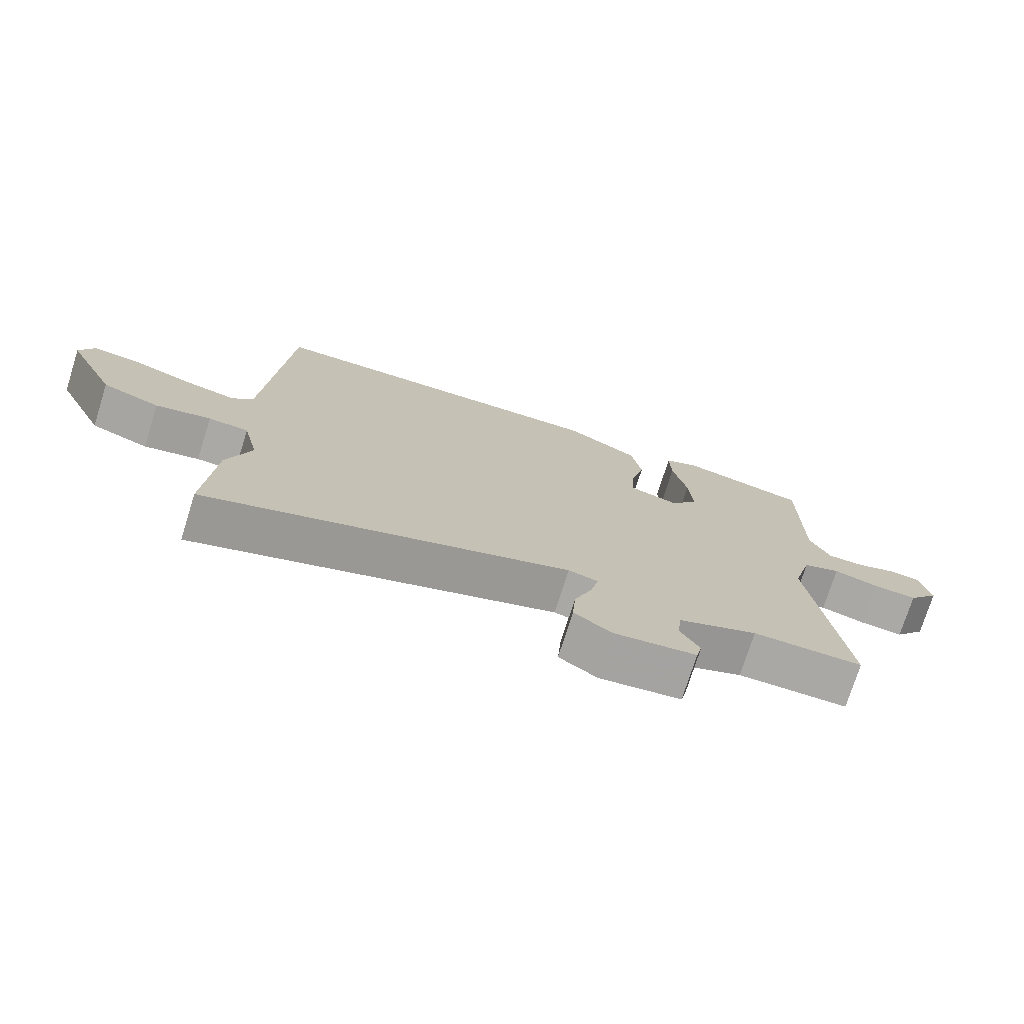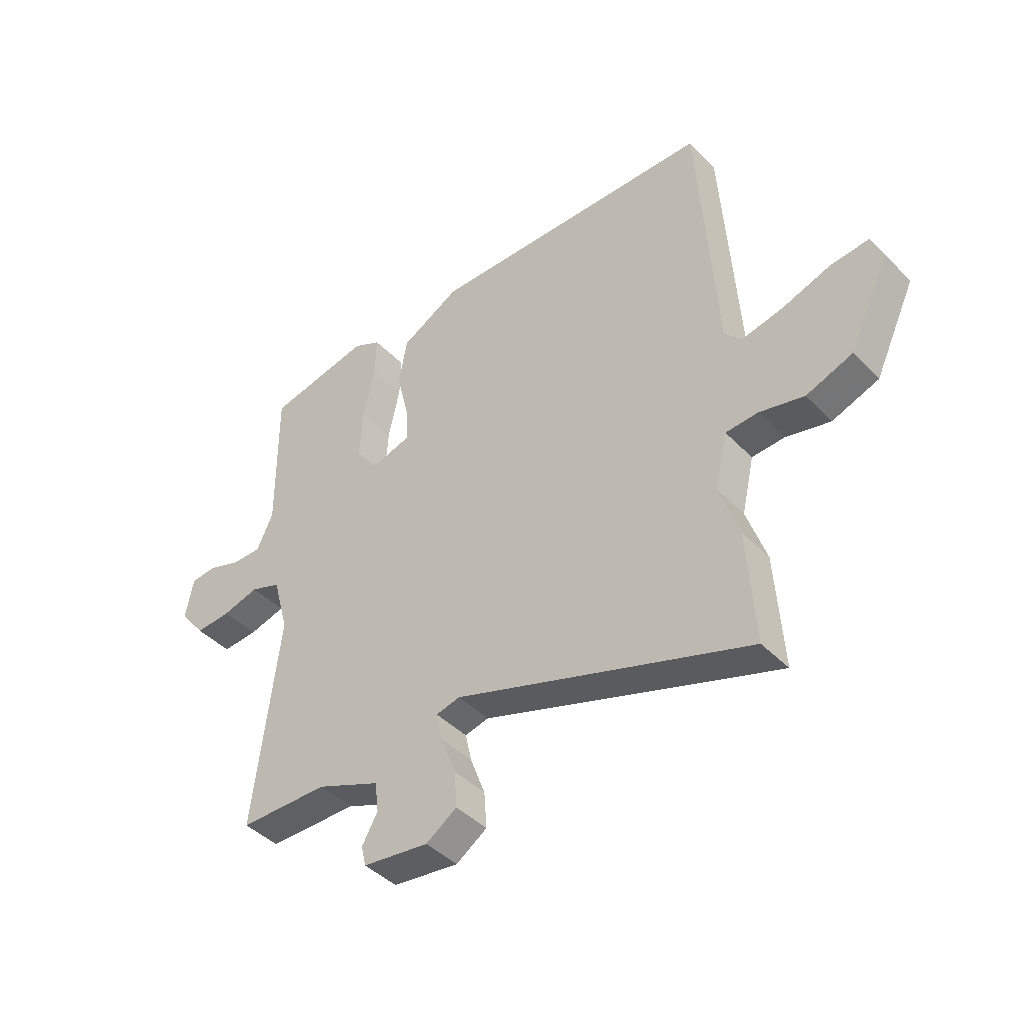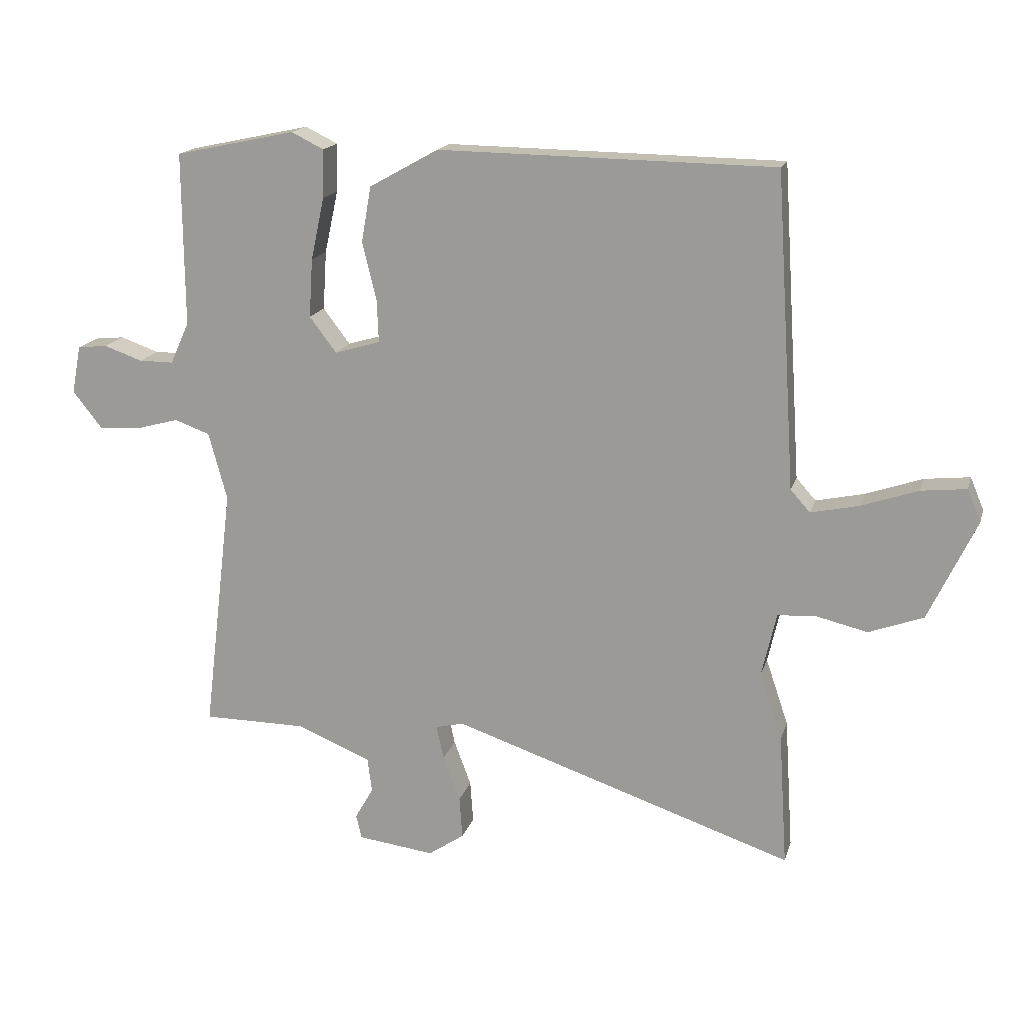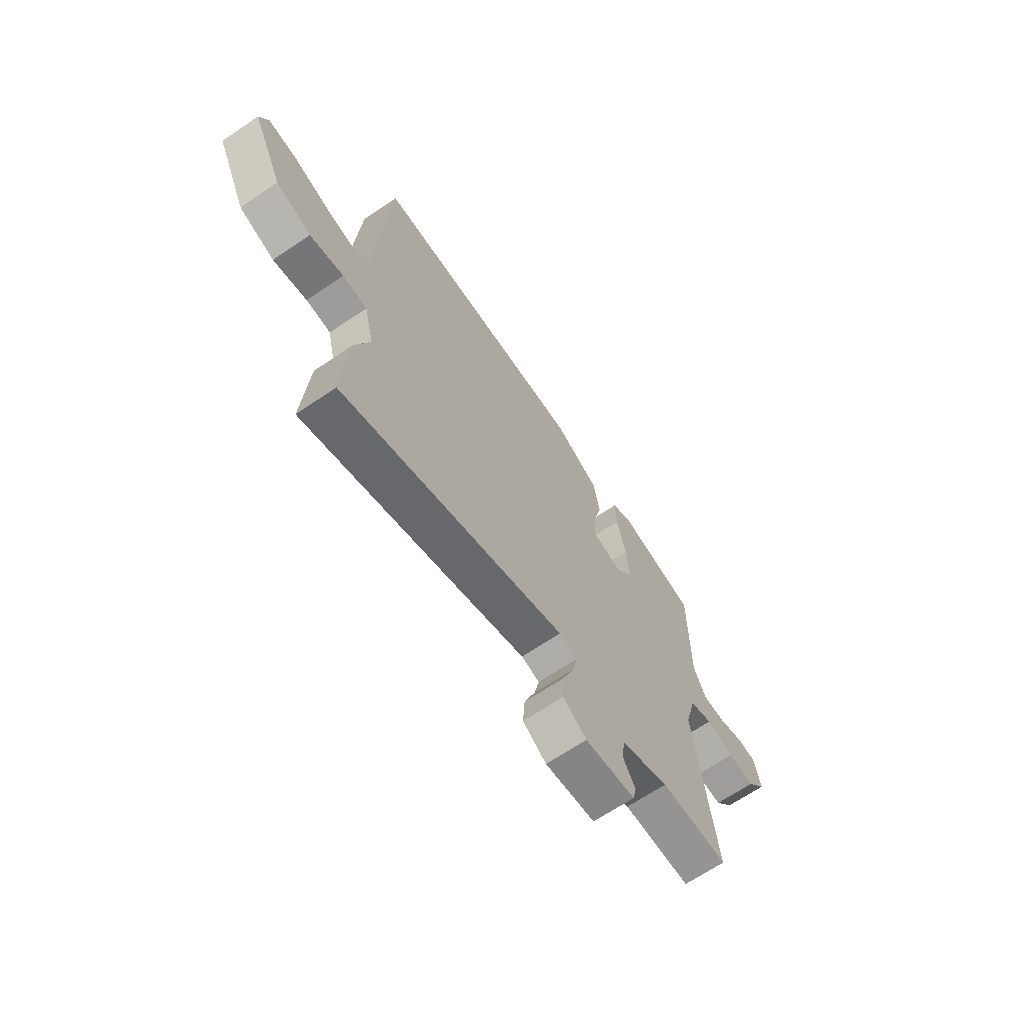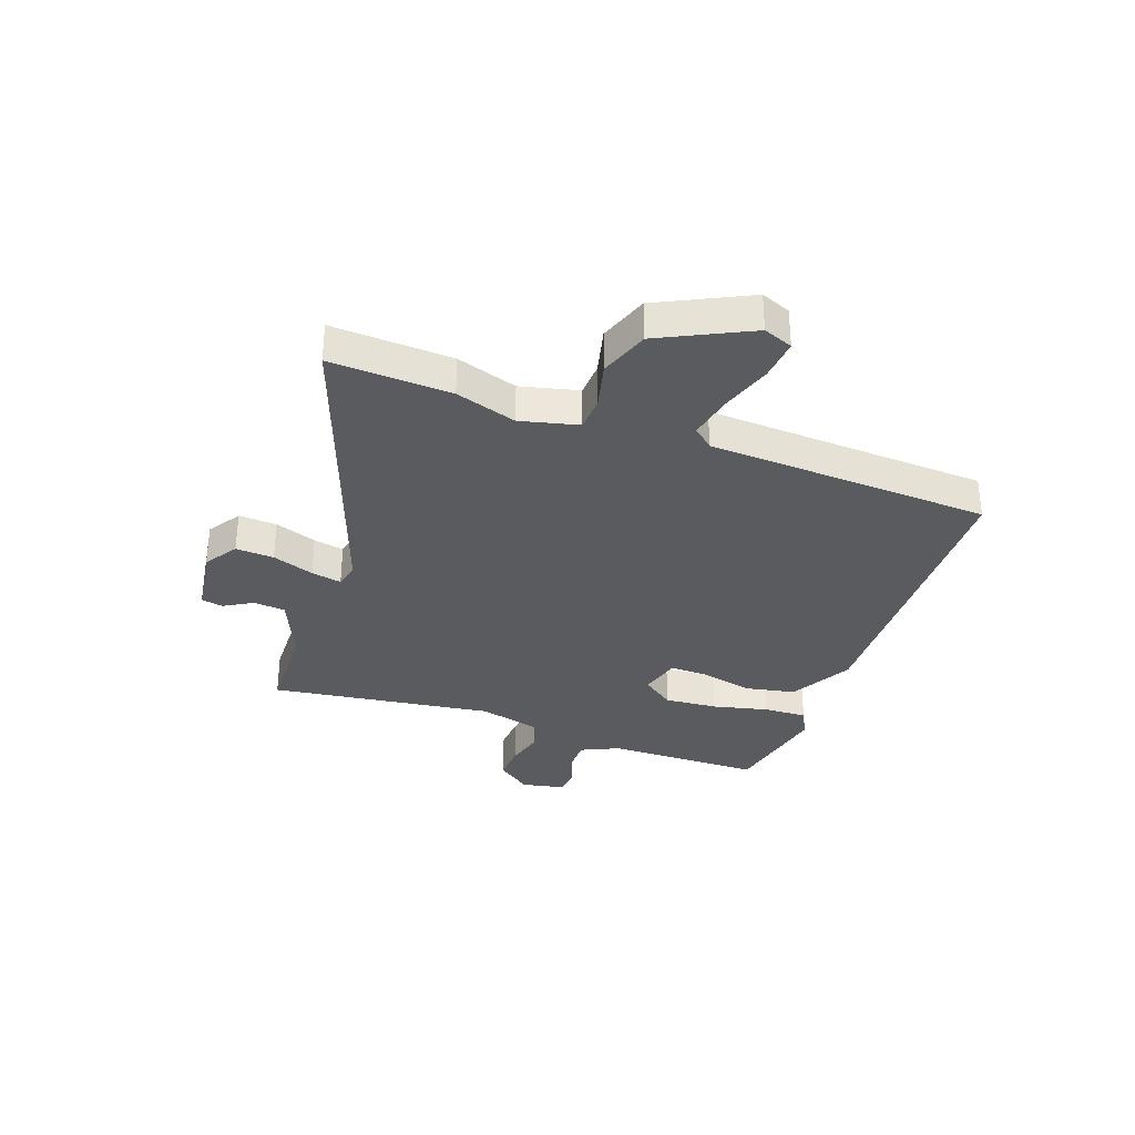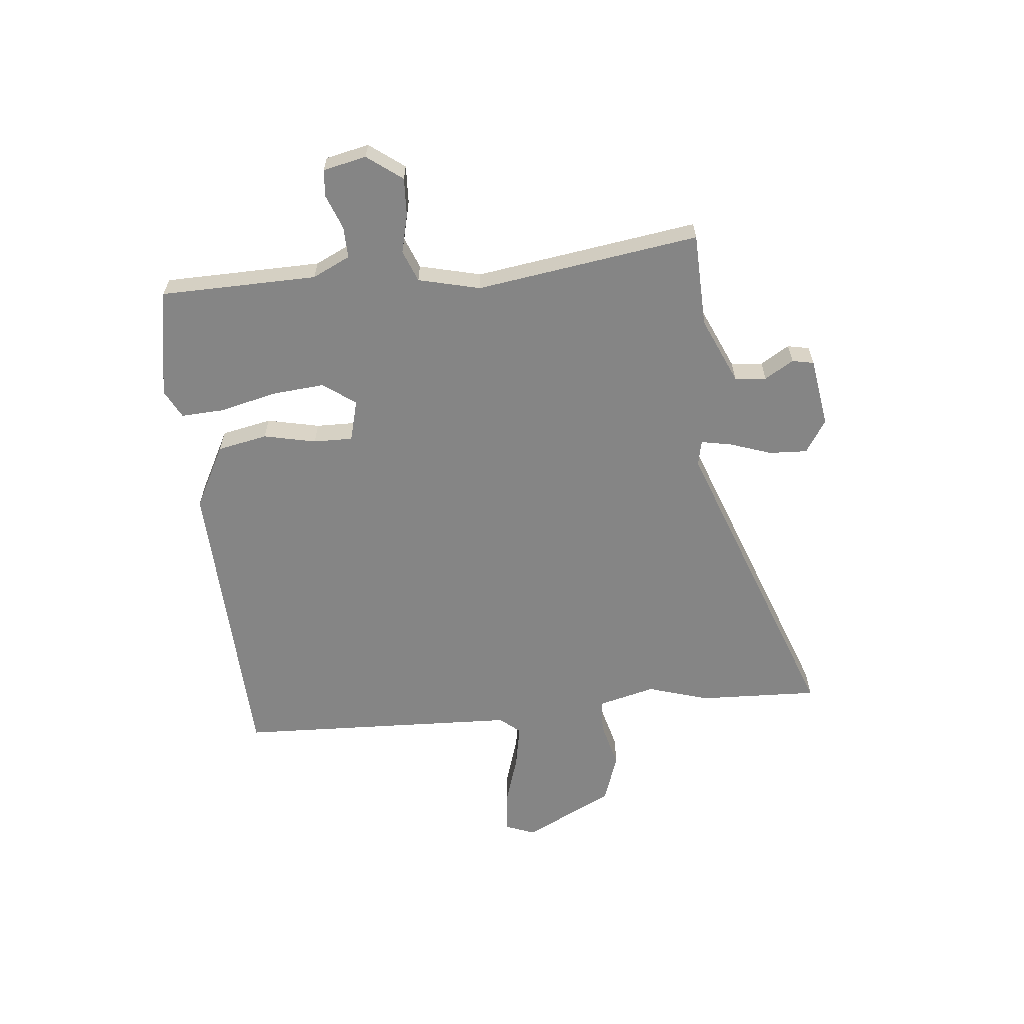
<metadata>
{"format":"obj","ext":"obj","renderer":"f3d","projection":"perspective","resolution":1024,"background":"white","views":[{"elev":-74.9,"azim":-17.5,"up":"+Z"},{"elev":-42.9,"azim":-140.1,"up":"+Z"},{"elev":16.8,"azim":-165.4,"up":"+Z"},{"elev":-67.5,"azim":-55.9,"up":"+Z"},{"elev":-33.0,"azim":-108.9,"up":"+Y"},{"elev":-61.7,"azim":97.2,"up":"+Y"}]}
</metadata>
<code>
v -0.463 0.07 0.519
v 0.087 0.07 0.527
v 0.2 0.07 0.464
v 0.216 0.07 0.373
v 0.193 0.07 0.279
v 0.19 0.07 0.208
v 0.265 0.07 0.186
v 0.309 0.07 0.244
v 0.303 0.07 0.34
v 0.281 0.07 0.442
v 0.279 0.07 0.521
v 0.332 0.07 0.547
v 0.529 0.07 0.505
v 0.527 0.07 0.221
v 0.558 0.07 0.152
v 0.615 0.07 0.152
v 0.678 0.07 0.174
v 0.727 0.07 0.169
v 0.742 0.07 0.09
v 0.693 0.07 0.028
v 0.625 0.07 0.033
v 0.555 0.07 0.052
v 0.497 0.07 0.031
v 0.467 0.07 -0.08
v 0.516 0.07 -0.486
v 0.346 0.07 -0.487
v 0.224 0.07 -0.537
v 0.217 0.07 -0.594
v 0.247 0.07 -0.647
v 0.238 0.07 -0.686
v 0.112 0.07 -0.702
v 0.053 0.07 -0.662
v 0.058 0.07 -0.593
v 0.086 0.07 -0.518
v 0.098 0.07 -0.463
v 0.052 0.07 -0.452
v -0.509 0.07 -0.641
v -0.495 0.07 -0.423
v -0.458 0.07 -0.313
v -0.482 0.07 -0.208
v -0.544 0.07 -0.204
v -0.629 0.07 -0.224
v -0.718 0.07 -0.191
v -0.796 0.07 -0.026
v -0.774 0.07 0.027
v -0.7 0.07 0.019
v -0.607 0.07 -0.013
v -0.528 0.07 -0.03
v -0.496 0.07 0.006
v -0.463 0 0.519
v 0.087 0 0.527
v 0.2 0 0.464
v 0.216 0 0.373
v 0.193 0 0.279
v 0.19 0 0.208
v 0.265 0 0.186
v 0.309 0 0.244
v 0.303 0 0.34
v 0.281 0 0.442
v 0.279 0 0.521
v 0.332 0 0.547
v 0.529 0 0.505
v 0.527 0 0.221
v 0.558 0 0.152
v 0.615 0 0.152
v 0.678 0 0.174
v 0.727 0 0.169
v 0.742 0 0.09
v 0.693 0 0.028
v 0.625 0 0.033
v 0.555 0 0.052
v 0.497 0 0.031
v 0.467 0 -0.08
v 0.516 0 -0.486
v 0.346 0 -0.487
v 0.224 0 -0.537
v 0.217 0 -0.594
v 0.247 0 -0.647
v 0.238 0 -0.686
v 0.112 0 -0.702
v 0.053 0 -0.662
v 0.058 0 -0.593
v 0.086 0 -0.518
v 0.098 0 -0.463
v 0.052 0 -0.452
v -0.509 0 -0.641
v -0.495 0 -0.423
v -0.458 0 -0.313
v -0.482 0 -0.208
v -0.544 0 -0.204
v -0.629 0 -0.224
v -0.718 0 -0.191
v -0.796 0 -0.026
v -0.774 0 0.027
v -0.7 0 0.019
v -0.607 0 -0.013
v -0.528 0 -0.03
v -0.496 0 0.006
f 45 46 47
f 44 45 47
f 43 44 47
f 42 43 47
f 41 42 47
f 40 41 47 48
f 36 37 38 39
f 35 36 39 40
f 32 33 34
f 31 32 34
f 30 31 34
f 29 30 34
f 28 29 34
f 27 28 34 35
f 26 27 35
f 40 48 49
f 35 40 49
f 26 35 49
f 25 26 49
f 24 25 49
f 20 21 22
f 19 20 22
f 18 19 22
f 17 18 22
f 16 17 22
f 15 16 22 23
f 12 13 14
f 11 12 14
f 10 11 14
f 9 10 14
f 14 15 23
f 9 14 23
f 8 9 23
f 3 4 5
f 2 3 5
f 1 2 5
f 49 1 5
f 49 5 6
f 24 49 6 7
f 7 8 23 24
f 96 95 94
f 96 94 93
f 96 93 92
f 96 92 91
f 96 91 90
f 97 96 90 89
f 88 87 86 85
f 89 88 85 84
f 83 82 81
f 83 81 80
f 83 80 79
f 83 79 78
f 83 78 77
f 84 83 77 76
f 84 76 75
f 98 97 89
f 98 89 84
f 98 84 75
f 98 75 74
f 98 74 73
f 71 70 69
f 71 69 68
f 71 68 67
f 71 67 66
f 71 66 65
f 72 71 65 64
f 63 62 61
f 63 61 60
f 63 60 59
f 63 59 58
f 72 64 63
f 72 63 58
f 72 58 57
f 54 53 52
f 54 52 51
f 54 51 50
f 54 50 98
f 55 54 98
f 56 55 98 73
f 73 72 57 56
f 1 50 51 2
f 2 51 52 3
f 3 52 53 4
f 4 53 54 5
f 5 54 55 6
f 6 55 56 7
f 7 56 57 8
f 8 57 58 9
f 9 58 59 10
f 10 59 60 11
f 11 60 61 12
f 12 61 62 13
f 13 62 63 14
f 14 63 64 15
f 15 64 65 16
f 16 65 66 17
f 17 66 67 18
f 18 67 68 19
f 19 68 69 20
f 20 69 70 21
f 21 70 71 22
f 22 71 72 23
f 23 72 73 24
f 24 73 74 25
f 25 74 75 26
f 26 75 76 27
f 27 76 77 28
f 28 77 78 29
f 29 78 79 30
f 30 79 80 31
f 31 80 81 32
f 32 81 82 33
f 33 82 83 34
f 34 83 84 35
f 35 84 85 36
f 36 85 86 37
f 37 86 87 38
f 38 87 88 39
f 39 88 89 40
f 40 89 90 41
f 41 90 91 42
f 42 91 92 43
f 43 92 93 44
f 44 93 94 45
f 45 94 95 46
f 46 95 96 47
f 47 96 97 48
f 48 97 98 49
f 49 98 50 1

</code>
